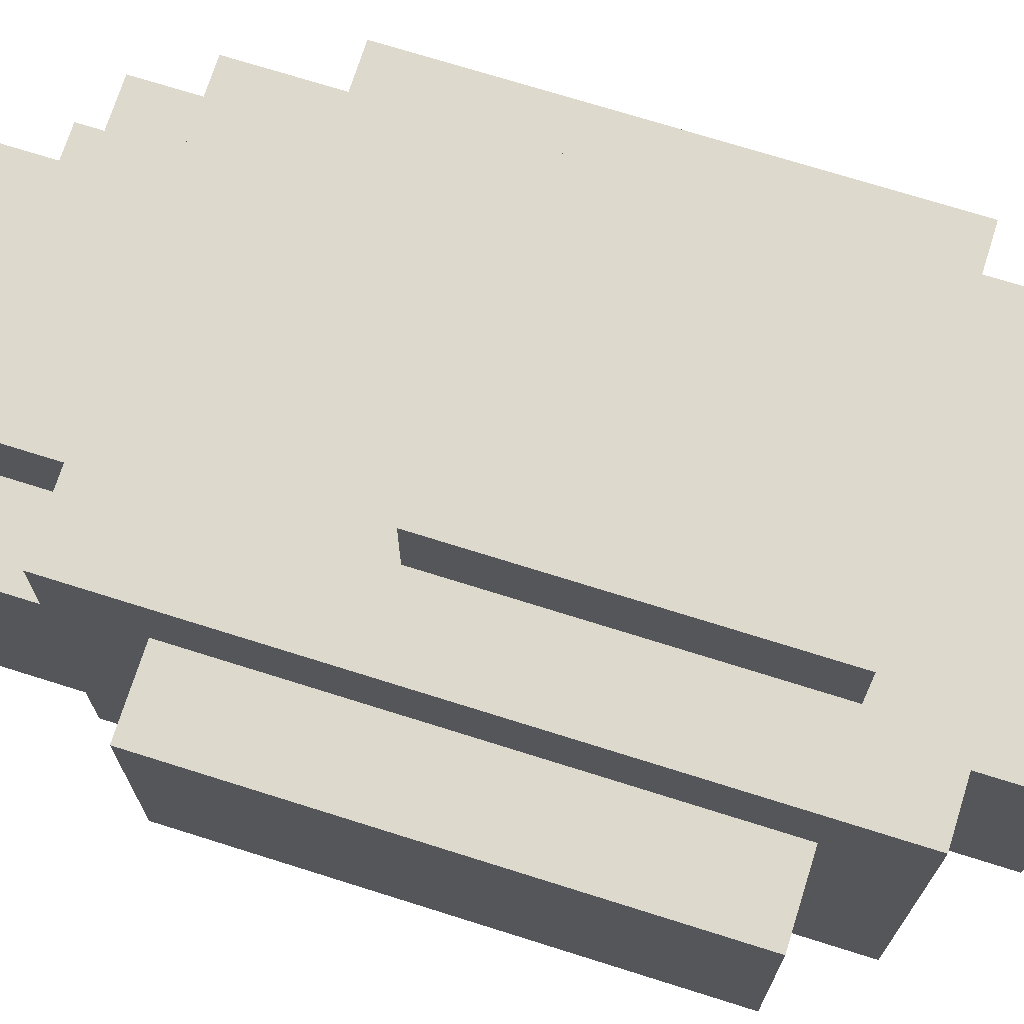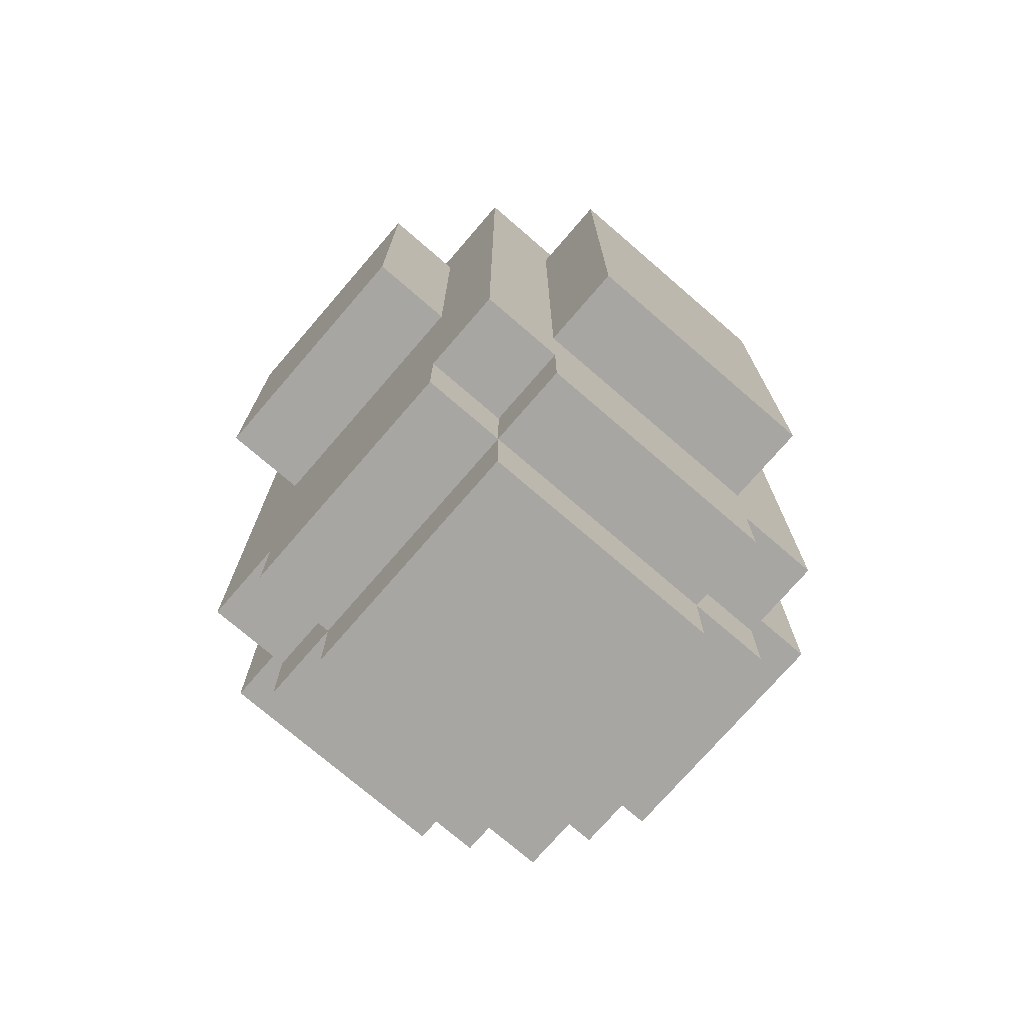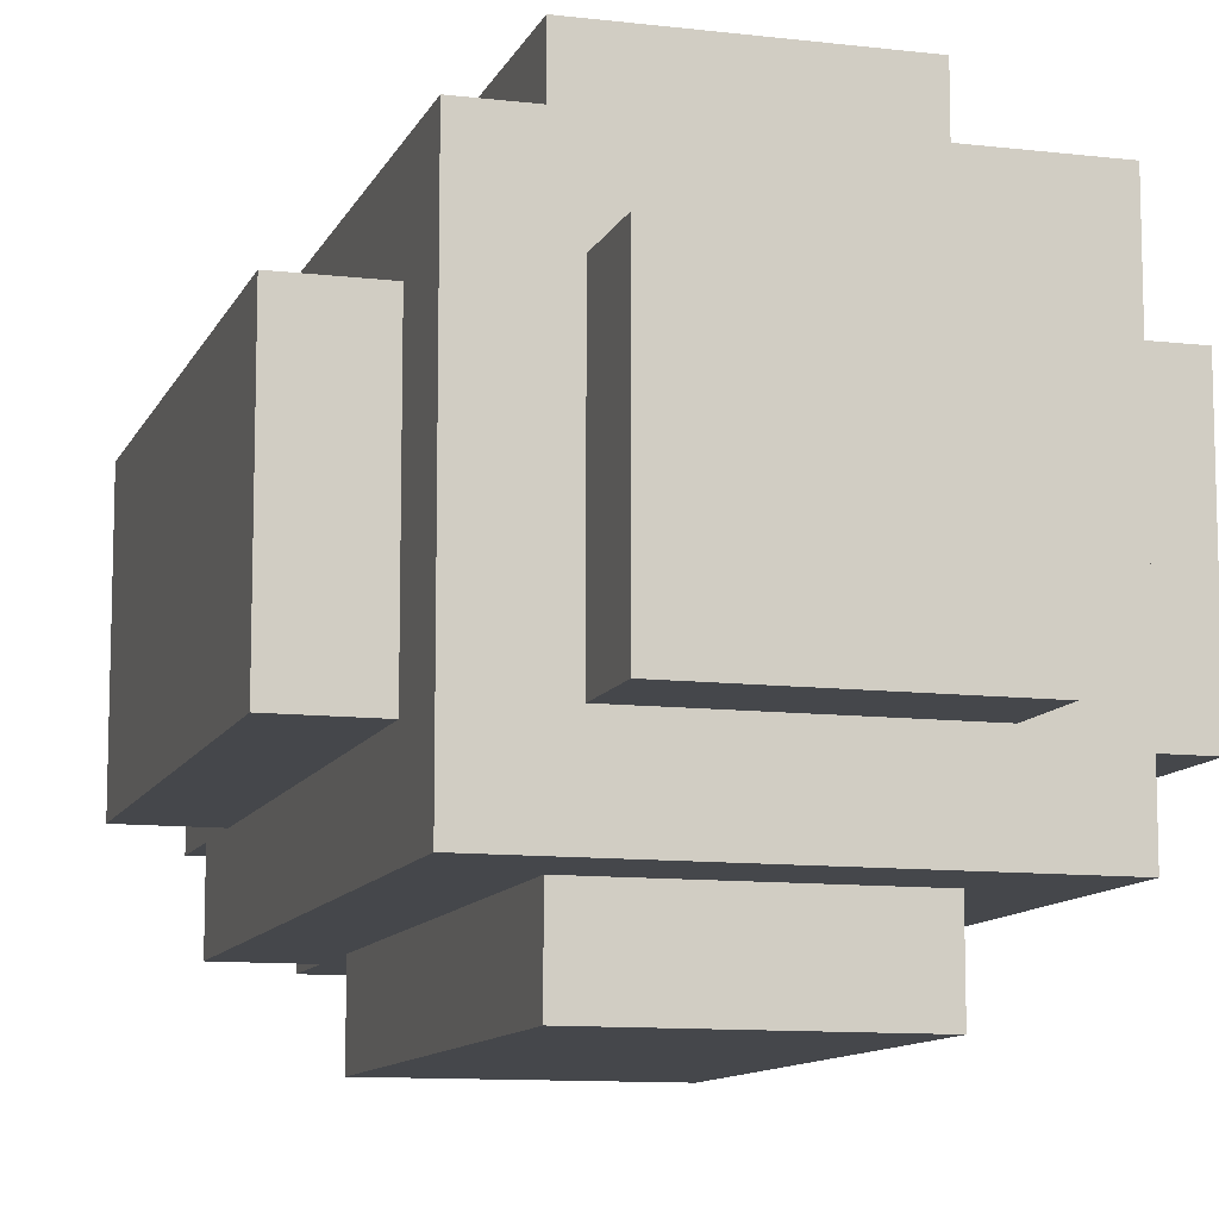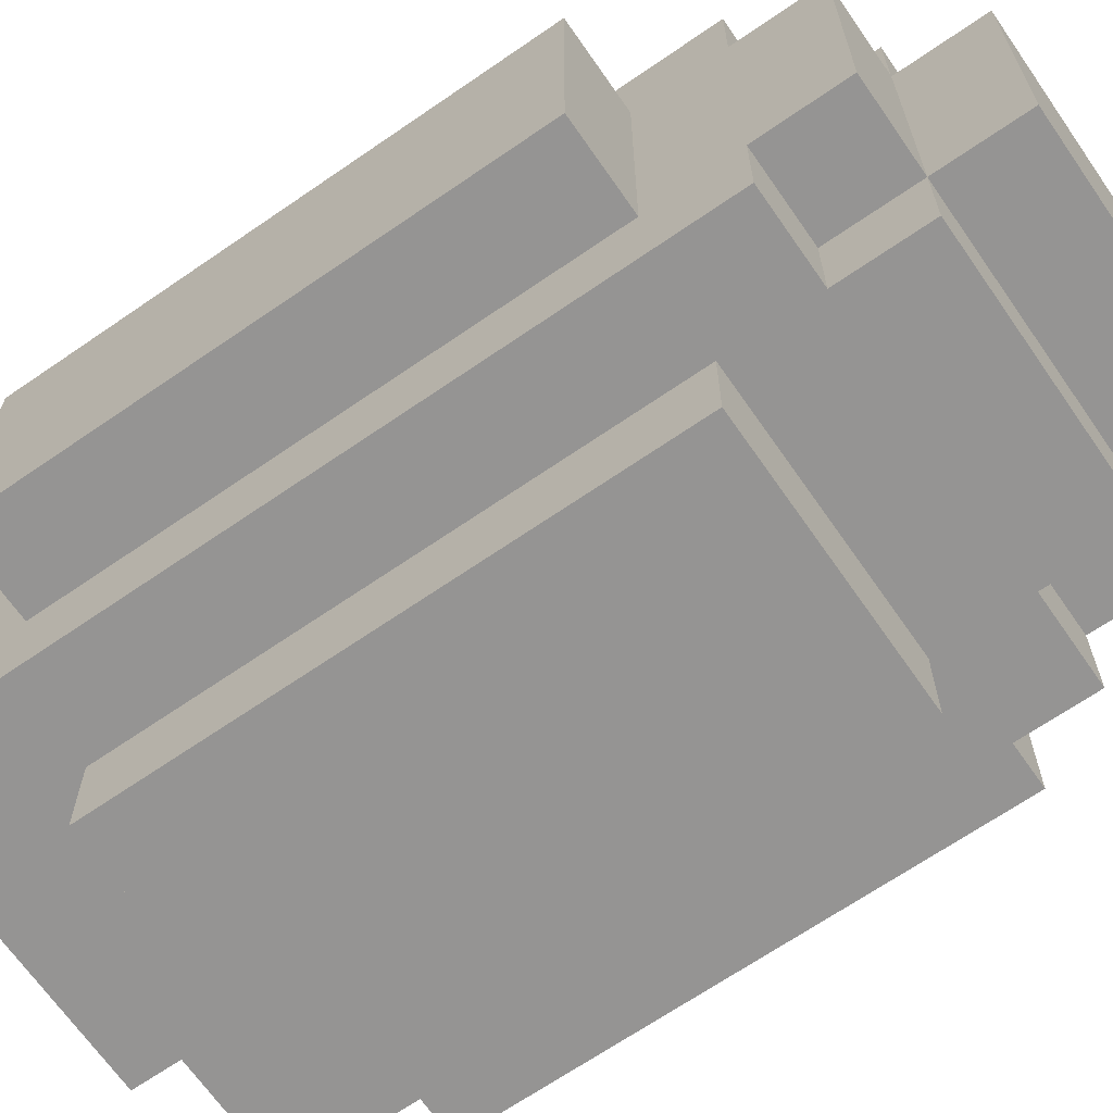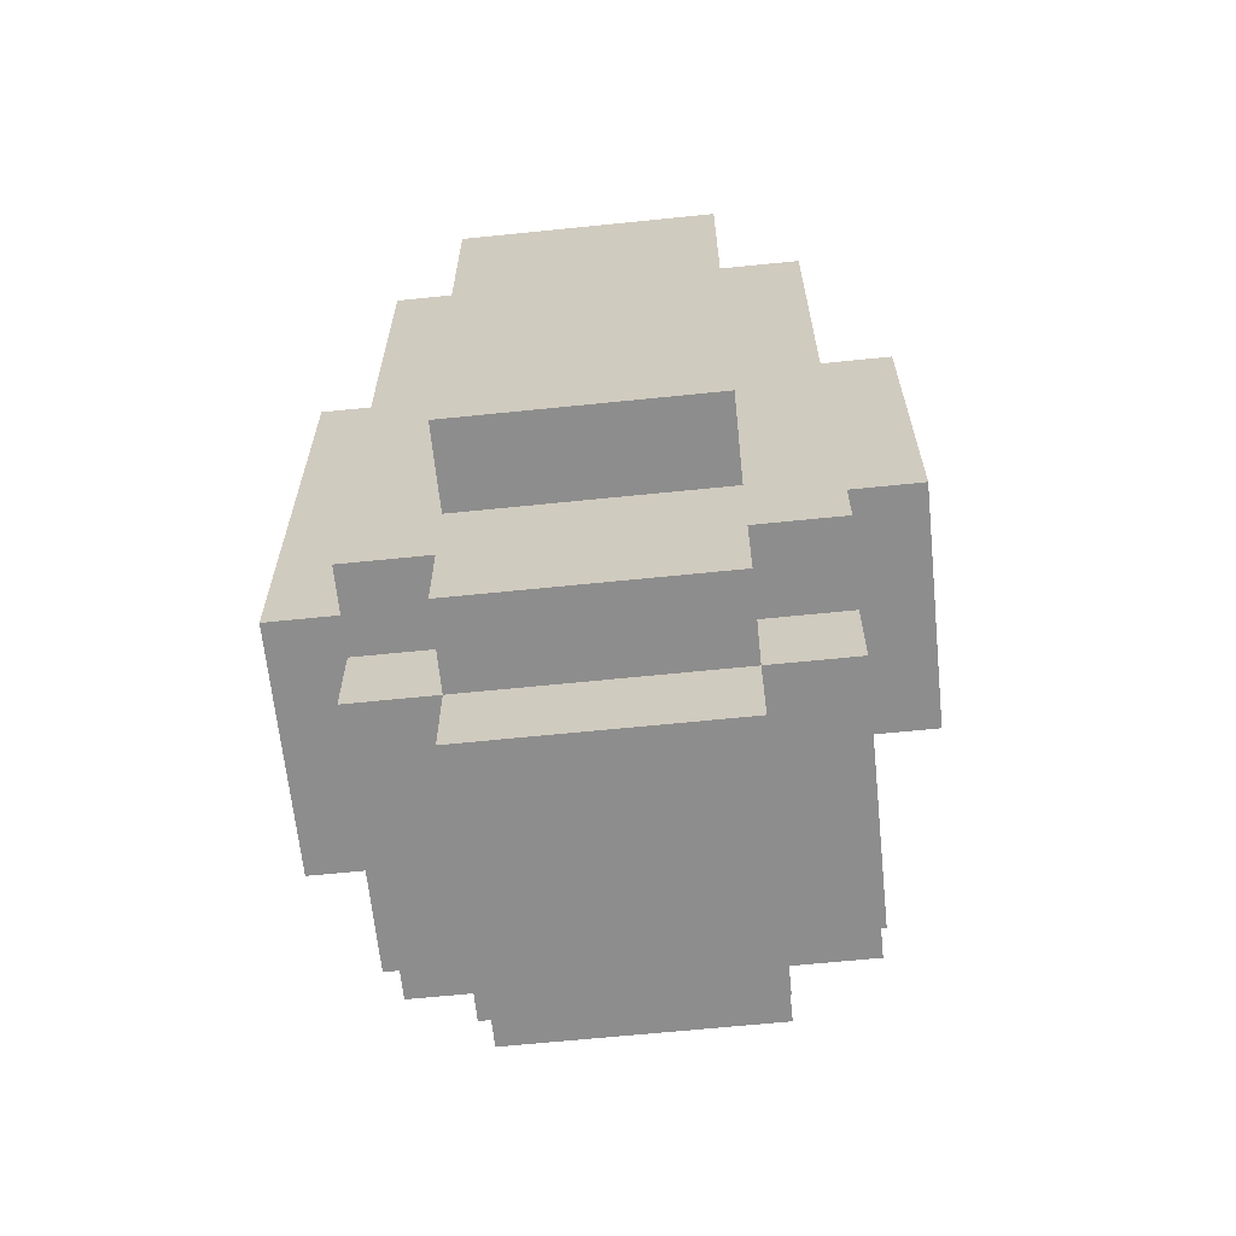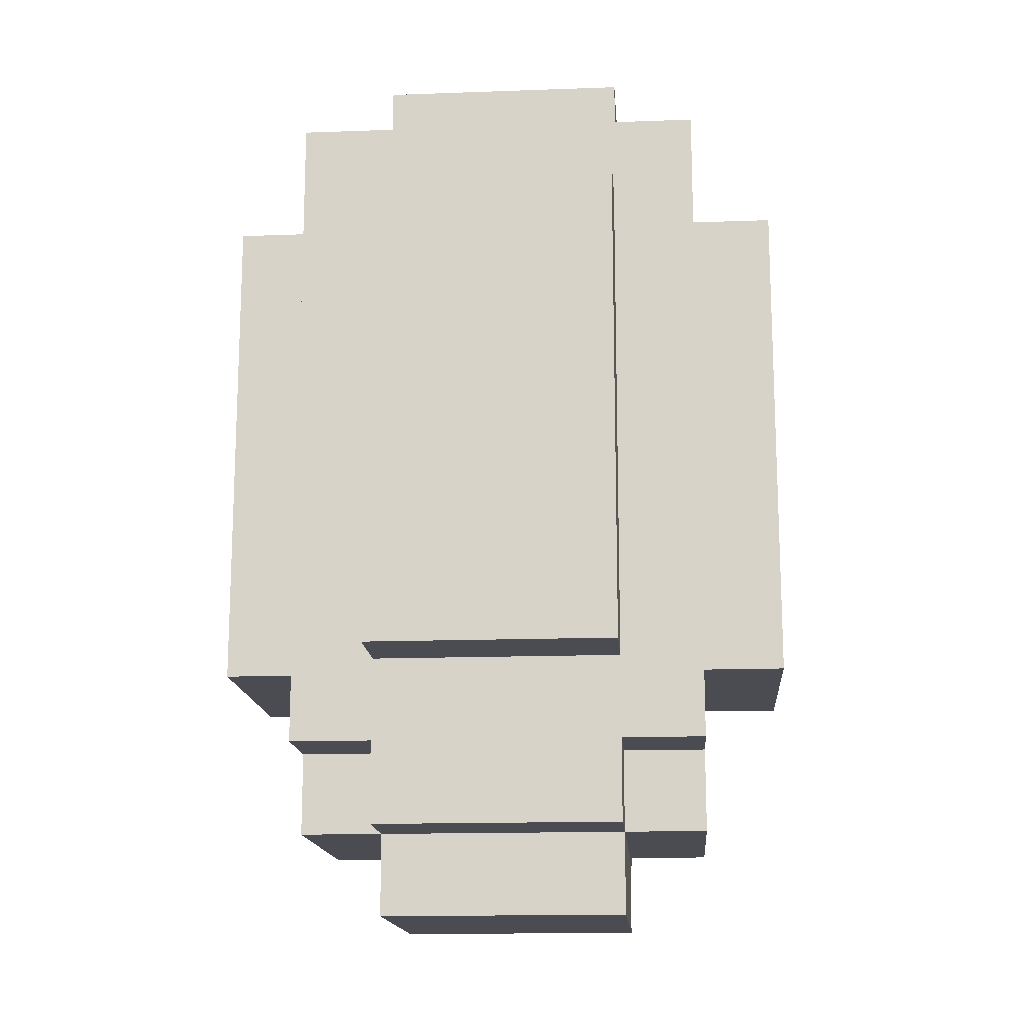
<metadata>
{"format":"obj","ext":"obj","renderer":"f3d","projection":"perspective","resolution":1024,"background":"white","views":[{"elev":71.9,"azim":107.5,"up":"+Z"},{"elev":-74.3,"azim":49.2,"up":"+Y"},{"elev":-10.6,"azim":163.4,"up":"+Z"},{"elev":-67.1,"azim":-55.3,"up":"+Z"},{"elev":-64.6,"azim":-84.1,"up":"+Y"},{"elev":-15.4,"azim":-175.6,"up":"+Y"}]}
</metadata>
<code>
v -3.5 3 1.5
v -3.5 3 -1.5
v -3.5 5 1.5
v -3.5 5 -1.5
v -3.5 7 1.5
v -3.5 7 -1.5
v -3.5 9 1.5
v -3.5 9 -1.5
v -2.5 1 1.5
v -2.5 1 -1.5
v -2.5 2 2.5
v -2.5 2 1.5
v -2.5 2 -1.5
v -2.5 2 -2.5
v -2.5 3 2.5
v -2.5 3 1.5
v -2.5 3 -1.5
v -2.5 3 -2.5
v -2.5 5 2.5
v -2.5 5 1.5
v -2.5 5 -1.5
v -2.5 5 -2.5
v -2.5 7 2.5
v -2.5 7 1.5
v -2.5 7 -1.5
v -2.5 7 -2.5
v -2.5 9 2.5
v -2.5 9 1.5
v -2.5 9 -1.5
v -2.5 9 -2.5
v -2.5 10 2.5
v -2.5 10 -2.5
v -1.5 0 1.5
v -1.5 0 -1.5
v -1.5 1 2.5
v -1.5 1 1.5
v -1.5 1 -1.5
v -1.5 1 -2.5
v -1.5 2 2.5
v -1.5 2 1.5
v -1.5 2 -1.5
v -1.5 2 -2.5
v -1.5 3 -2.5
v -1.5 3 -3.5
v -1.5 5 3.5
v -1.5 5 2.5
v -1.5 5 -2.5
v -1.5 5 -3.5
v -1.5 7 3.5
v -1.5 7 2.5
v -1.5 7 -2.5
v -1.5 7 -3.5
v -1.5 9 3.5
v -1.5 9 2.5
v -1.5 9 -2.5
v -1.5 9 -3.5
v -1.5 10 1.5
v -1.5 10 -1.5
v -1.5 11 1.5
v -1.5 11 -1.5
v 1.5 0 1.5
v 1.5 0 -1.5
v 1.5 1 2.5
v 1.5 1 1.5
v 1.5 1 -1.5
v 1.5 1 -2.5
v 1.5 2 2.5
v 1.5 2 1.5
v 1.5 2 -1.5
v 1.5 2 -2.5
v 1.5 3 -2.5
v 1.5 3 -3.5
v 1.5 5 3.5
v 1.5 5 2.5
v 1.5 5 -2.5
v 1.5 5 -3.5
v 1.5 7 3.5
v 1.5 7 2.5
v 1.5 7 -2.5
v 1.5 7 -3.5
v 1.5 9 3.5
v 1.5 9 2.5
v 1.5 9 -2.5
v 1.5 9 -3.5
v 1.5 10 1.5
v 1.5 10 -1.5
v 1.5 11 1.5
v 1.5 11 -1.5
v 2.5 1 1.5
v 2.5 1 -1.5
v 2.5 2 2.5
v 2.5 2 1.5
v 2.5 2 -1.5
v 2.5 2 -2.5
v 2.5 3 2.5
v 2.5 3 1.5
v 2.5 3 -1.5
v 2.5 3 -2.5
v 2.5 5 2.5
v 2.5 5 1.5
v 2.5 5 -1.5
v 2.5 5 -2.5
v 2.5 7 2.5
v 2.5 7 1.5
v 2.5 7 -1.5
v 2.5 7 -2.5
v 2.5 9 2.5
v 2.5 9 1.5
v 2.5 9 -1.5
v 2.5 9 -2.5
v 2.5 10 2.5
v 2.5 10 -2.5
v 3.5 3 1.5
v 3.5 3 -1.5
v 3.5 5 1.5
v 3.5 5 -1.5
v 3.5 7 1.5
v 3.5 7 -1.5
v 3.5 9 1.5
v 3.5 9 -1.5
v -1.5 5 3.5
v -1.5 7 3.5
v -1.5 9 3.5
v 1.5 5 3.5
v 1.5 7 3.5
v 1.5 9 3.5
v -2.5 2 2.5
v -2.5 3 2.5
v -2.5 5 2.5
v -2.5 7 2.5
v -2.5 9 2.5
v -2.5 10 2.5
v -1.5 1 2.5
v -1.5 2 2.5
v -1.5 5 2.5
v -1.5 7 2.5
v -1.5 9 2.5
v 1.5 1 2.5
v 1.5 2 2.5
v 1.5 5 2.5
v 1.5 7 2.5
v 1.5 9 2.5
v 2.5 2 2.5
v 2.5 3 2.5
v 2.5 5 2.5
v 2.5 7 2.5
v 2.5 9 2.5
v 2.5 10 2.5
v -3.5 3 1.5
v -3.5 5 1.5
v -3.5 7 1.5
v -3.5 9 1.5
v -2.5 1 1.5
v -2.5 2 1.5
v -2.5 3 1.5
v -2.5 5 1.5
v -2.5 7 1.5
v -2.5 9 1.5
v -1.5 0 1.5
v -1.5 1 1.5
v -1.5 2 1.5
v -1.5 10 1.5
v -1.5 11 1.5
v 1.5 0 1.5
v 1.5 1 1.5
v 1.5 2 1.5
v 1.5 10 1.5
v 1.5 11 1.5
v 2.5 1 1.5
v 2.5 2 1.5
v 2.5 3 1.5
v 2.5 5 1.5
v 2.5 7 1.5
v 2.5 9 1.5
v 3.5 3 1.5
v 3.5 5 1.5
v 3.5 7 1.5
v 3.5 9 1.5
v -3.5 3 -1.5
v -3.5 5 -1.5
v -3.5 7 -1.5
v -3.5 9 -1.5
v -2.5 1 -1.5
v -2.5 2 -1.5
v -2.5 3 -1.5
v -2.5 5 -1.5
v -2.5 7 -1.5
v -2.5 9 -1.5
v -1.5 0 -1.5
v -1.5 1 -1.5
v -1.5 2 -1.5
v -1.5 10 -1.5
v -1.5 11 -1.5
v 1.5 0 -1.5
v 1.5 1 -1.5
v 1.5 2 -1.5
v 1.5 10 -1.5
v 1.5 11 -1.5
v 2.5 1 -1.5
v 2.5 2 -1.5
v 2.5 3 -1.5
v 2.5 5 -1.5
v 2.5 7 -1.5
v 2.5 9 -1.5
v 3.5 3 -1.5
v 3.5 5 -1.5
v 3.5 7 -1.5
v 3.5 9 -1.5
v -2.5 2 -2.5
v -2.5 3 -2.5
v -2.5 5 -2.5
v -2.5 7 -2.5
v -2.5 9 -2.5
v -2.5 10 -2.5
v -1.5 1 -2.5
v -1.5 2 -2.5
v -1.5 3 -2.5
v -1.5 5 -2.5
v -1.5 7 -2.5
v -1.5 9 -2.5
v 1.5 1 -2.5
v 1.5 2 -2.5
v 1.5 3 -2.5
v 1.5 5 -2.5
v 1.5 7 -2.5
v 1.5 9 -2.5
v 2.5 2 -2.5
v 2.5 3 -2.5
v 2.5 5 -2.5
v 2.5 7 -2.5
v 2.5 9 -2.5
v 2.5 10 -2.5
v -1.5 3 -3.5
v -1.5 5 -3.5
v -1.5 7 -3.5
v -1.5 9 -3.5
v 1.5 3 -3.5
v 1.5 5 -3.5
v 1.5 7 -3.5
v 1.5 9 -3.5
v -1.5 0 1.5
v 1.5 0 1.5
v -1.5 0 -1.5
v 1.5 0 -1.5
v -1.5 1 2.5
v 1.5 1 2.5
v -2.5 1 1.5
v -1.5 1 1.5
v 1.5 1 1.5
v 2.5 1 1.5
v -2.5 1 -1.5
v -1.5 1 -1.5
v 1.5 1 -1.5
v 2.5 1 -1.5
v -1.5 1 -2.5
v 1.5 1 -2.5
v -2.5 2 2.5
v -1.5 2 2.5
v 1.5 2 2.5
v 2.5 2 2.5
v -2.5 2 1.5
v -1.5 2 1.5
v 1.5 2 1.5
v 2.5 2 1.5
v -2.5 2 -1.5
v -1.5 2 -1.5
v 1.5 2 -1.5
v 2.5 2 -1.5
v -2.5 2 -2.5
v -1.5 2 -2.5
v 1.5 2 -2.5
v 2.5 2 -2.5
v -3.5 3 1.5
v -2.5 3 1.5
v 2.5 3 1.5
v 3.5 3 1.5
v -3.5 3 -1.5
v -2.5 3 -1.5
v 2.5 3 -1.5
v 3.5 3 -1.5
v -1.5 3 -2.5
v 1.5 3 -2.5
v -1.5 3 -3.5
v 1.5 3 -3.5
v -1.5 5 3.5
v 1.5 5 3.5
v -1.5 5 2.5
v 1.5 5 2.5
v -1.5 9 3.5
v 1.5 9 3.5
v -1.5 9 2.5
v 1.5 9 2.5
v -3.5 9 1.5
v -2.5 9 1.5
v 2.5 9 1.5
v 3.5 9 1.5
v -3.5 9 -1.5
v -2.5 9 -1.5
v 2.5 9 -1.5
v 3.5 9 -1.5
v -1.5 9 -2.5
v 1.5 9 -2.5
v -1.5 9 -3.5
v 1.5 9 -3.5
v -2.5 10 2.5
v 2.5 10 2.5
v -1.5 10 1.5
v 1.5 10 1.5
v -1.5 10 -1.5
v 1.5 10 -1.5
v -2.5 10 -2.5
v 2.5 10 -2.5
v -1.5 11 1.5
v 1.5 11 1.5
v -1.5 11 -1.5
v 1.5 11 -1.5
f 3 2 1
f 4 2 3
f 5 4 3
f 6 4 5
f 7 6 5
f 8 6 7
f 12 10 9
f 13 10 12
f 15 12 11
f 15 14 13
f 15 13 12
f 16 14 15
f 17 14 16
f 18 14 17
f 19 16 15
f 20 16 19
f 21 18 17
f 22 18 21
f 23 20 19
f 24 20 23
f 25 22 21
f 26 22 25
f 27 24 23
f 28 24 27
f 29 26 25
f 30 26 29
f 31 28 27
f 31 29 28
f 31 30 29
f 32 30 31
f 36 34 33
f 37 34 36
f 39 36 35
f 40 36 39
f 41 38 37
f 42 38 41
f 47 44 43
f 48 44 47
f 49 46 45
f 50 46 49
f 51 48 47
f 52 48 51
f 53 50 49
f 54 50 53
f 55 52 51
f 56 52 55
f 59 58 57
f 60 58 59
f 61 62 64
f 64 62 65
f 63 64 67
f 67 64 68
f 65 66 69
f 69 66 70
f 71 72 75
f 75 72 76
f 73 74 77
f 77 74 78
f 75 76 79
f 79 76 80
f 77 78 81
f 81 78 82
f 79 80 83
f 83 80 84
f 85 86 87
f 87 86 88
f 89 90 92
f 92 90 93
f 91 92 95
f 93 94 95
f 92 93 95
f 95 94 96
f 96 94 97
f 97 94 98
f 95 96 99
f 99 96 100
f 97 98 101
f 101 98 102
f 99 100 103
f 103 100 104
f 101 102 105
f 105 102 106
f 103 104 107
f 107 104 108
f 105 106 109
f 109 106 110
f 107 108 111
f 108 109 111
f 109 110 111
f 111 110 112
f 113 114 115
f 115 114 116
f 115 116 117
f 117 116 118
f 117 118 119
f 119 118 120
f 124 122 121
f 125 123 122
f 125 122 124
f 126 123 125
f 134 128 127
f 135 129 128
f 135 130 129
f 136 131 130
f 136 130 135
f 137 132 131
f 137 131 136
f 138 134 133
f 139 128 134
f 139 134 138
f 140 135 128
f 142 132 137
f 143 128 139
f 144 140 128
f 144 128 143
f 145 141 140
f 145 140 144
f 146 142 141
f 146 141 145
f 147 132 142
f 147 142 146
f 148 132 147
f 155 150 149
f 156 151 150
f 156 150 155
f 157 152 151
f 157 151 156
f 158 152 157
f 160 154 153
f 161 154 160
f 164 160 159
f 165 160 164
f 167 163 162
f 168 163 167
f 169 166 165
f 170 166 169
f 175 172 171
f 176 173 172
f 176 172 175
f 177 174 173
f 177 173 176
f 178 174 177
f 179 180 185
f 180 181 186
f 185 180 186
f 181 182 187
f 186 181 187
f 187 182 188
f 183 184 190
f 190 184 191
f 189 190 194
f 194 190 195
f 192 193 197
f 197 193 198
f 195 196 199
f 199 196 200
f 201 202 205
f 202 203 206
f 205 202 206
f 203 204 207
f 206 203 207
f 207 204 208
f 209 210 216
f 210 211 217
f 216 210 217
f 211 212 218
f 217 211 218
f 212 213 219
f 218 212 219
f 213 214 220
f 219 213 220
f 215 216 221
f 216 217 221
f 221 217 222
f 222 217 223
f 220 214 226
f 222 223 227
f 223 224 228
f 227 223 228
f 224 225 229
f 228 224 229
f 225 226 230
f 229 225 230
f 226 214 231
f 230 226 231
f 231 214 232
f 233 234 237
f 234 235 238
f 237 234 238
f 235 236 239
f 238 235 239
f 239 236 240
f 243 242 241
f 244 242 243
f 248 246 245
f 249 246 248
f 251 248 247
f 252 248 251
f 253 250 249
f 254 250 253
f 255 253 252
f 256 253 255
f 261 258 257
f 262 258 261
f 263 260 259
f 264 260 263
f 269 266 265
f 270 266 269
f 271 268 267
f 272 268 271
f 277 274 273
f 278 274 277
f 279 276 275
f 280 276 279
f 283 282 281
f 284 282 283
f 287 286 285
f 288 286 287
f 289 290 291
f 291 290 292
f 293 294 297
f 297 294 298
f 295 296 299
f 299 296 300
f 301 302 303
f 303 302 304
f 305 306 307
f 307 306 308
f 305 307 309
f 308 306 310
f 305 309 311
f 309 310 311
f 310 306 312
f 311 310 312
f 313 314 315
f 315 314 316

</code>
